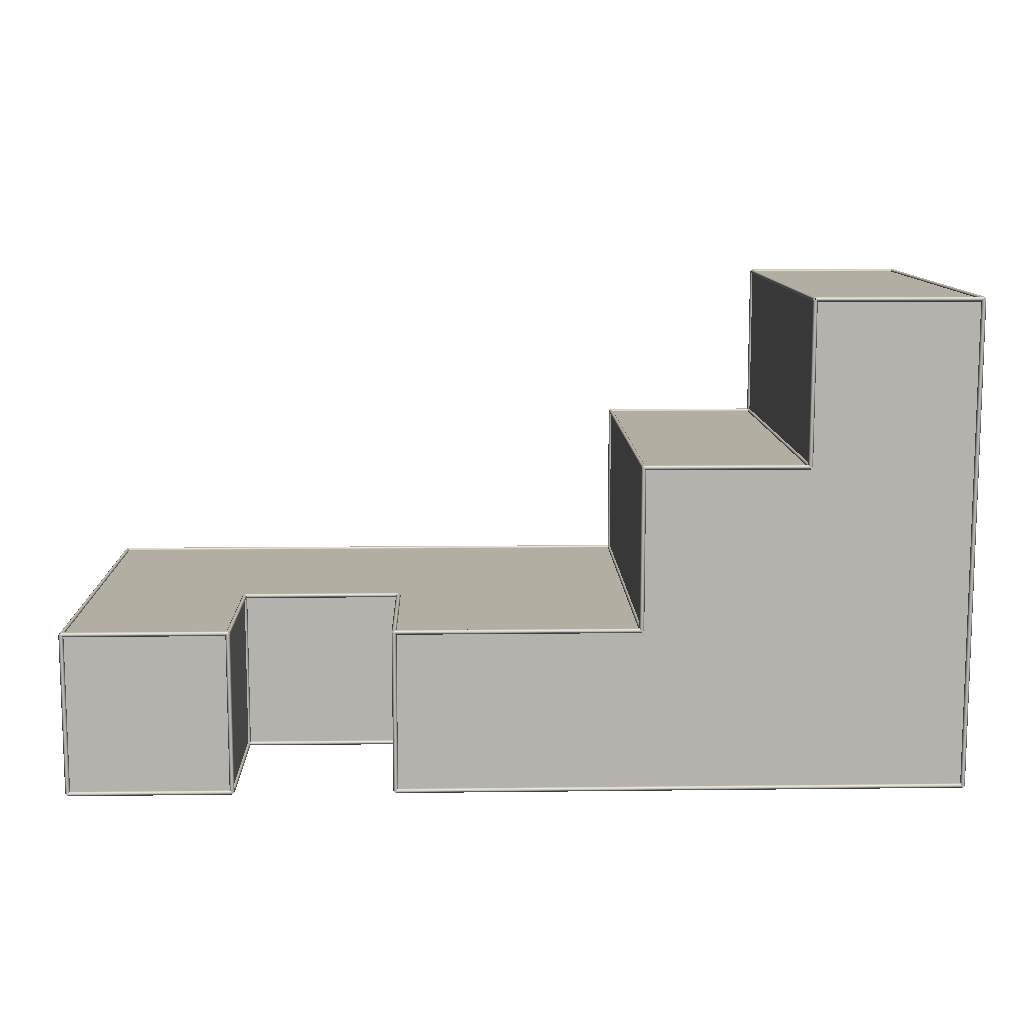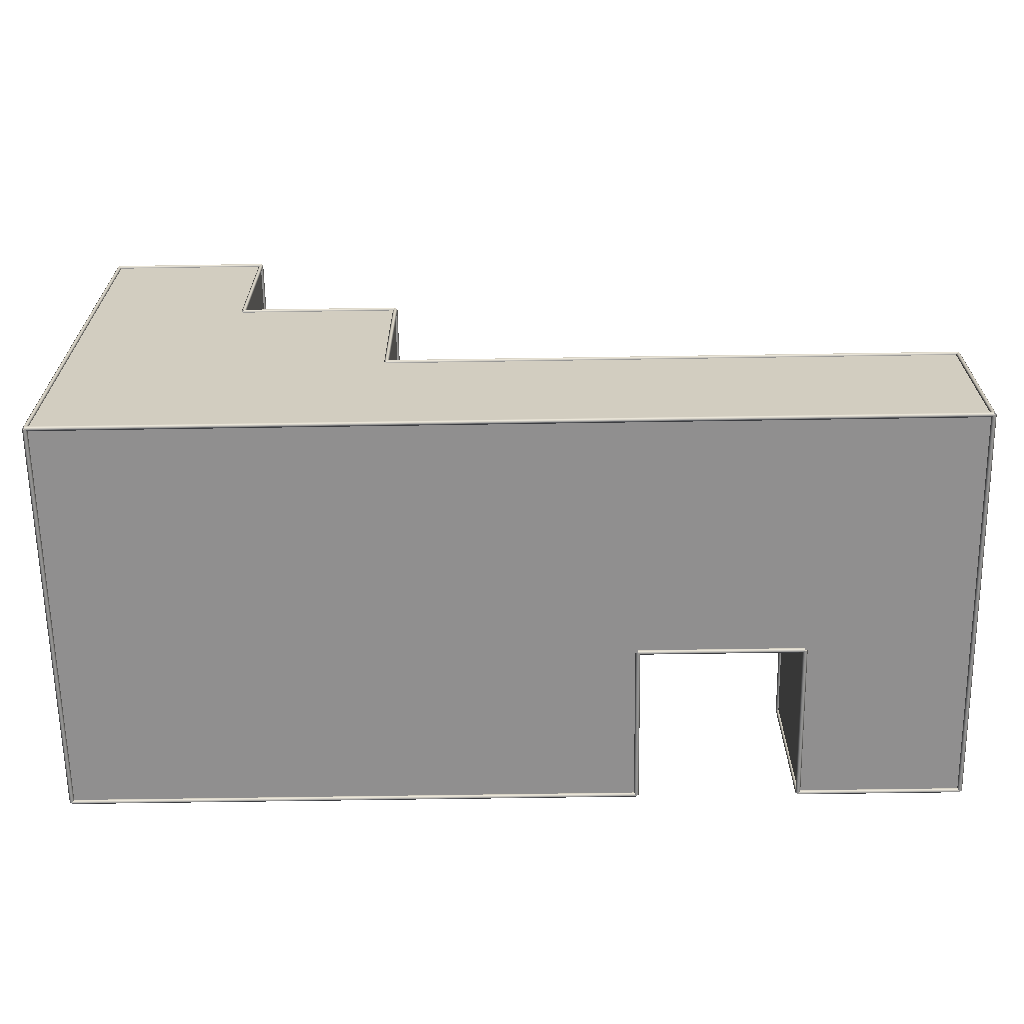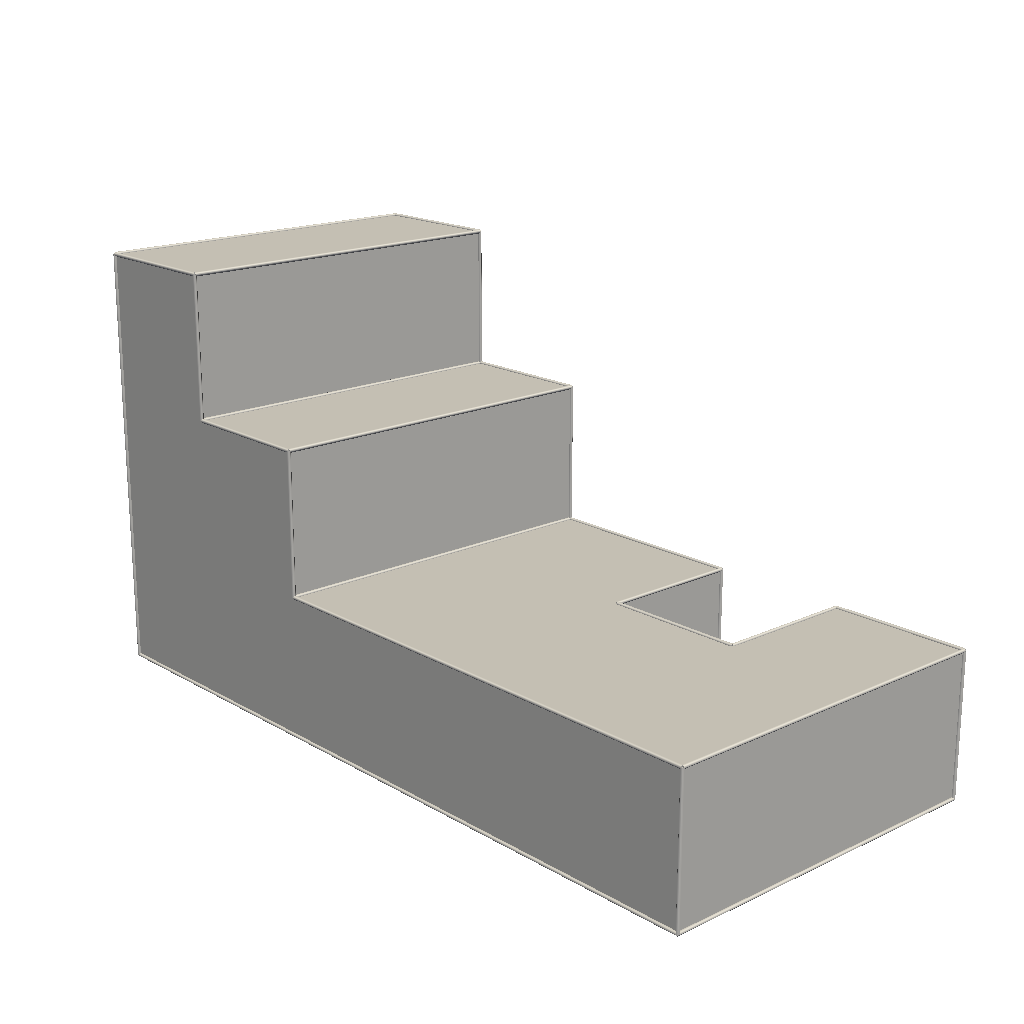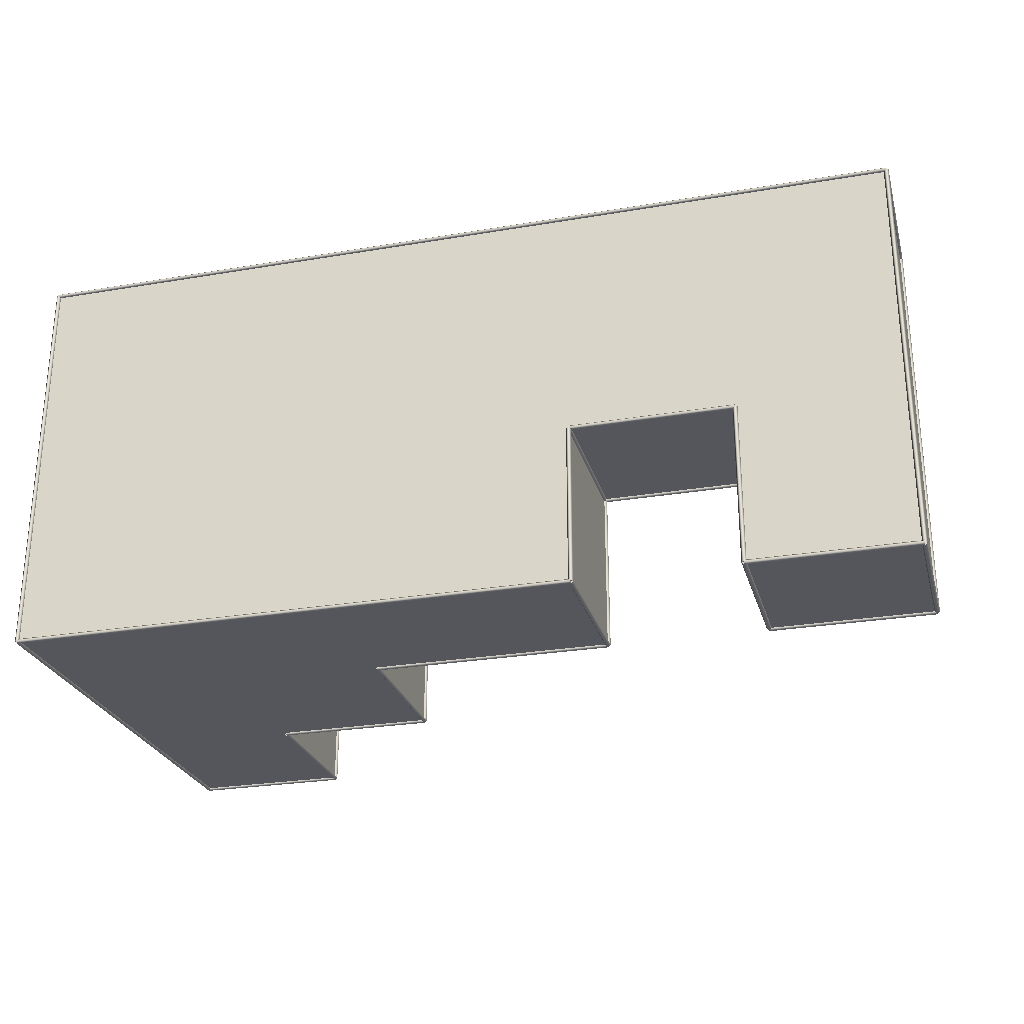
<metadata>
{"format":"obj","ext":"obj","renderer":"f3d","projection":"perspective","resolution":1024,"background":"white","views":[{"elev":10.7,"azim":-1.7,"up":"+Z"},{"elev":-65.4,"azim":-179.1,"up":"+Z"},{"elev":17.8,"azim":-131.9,"up":"+Z"},{"elev":-26.2,"azim":-165.0,"up":"+Y"}]}
</metadata>
<code>
o
g Group1
v -27.79 -11.2 -13.87
v -27.79 -11.2 -14.17
v -27.79 -11.35 -14.02
f 1 2 3
v -27.79 -11.05 -14.02
f 2 1 4
v -17.79 -11.2 -14.17
v -17.79 -11.2 -13.87
v -17.79 -11.35 -14.02
f 5 6 7
v -17.79 -11.05 -14.02
f 6 5 8
f 1 8 4
f 8 1 6
f 7 1 3
f 1 7 6
f 7 2 5
f 2 7 3
f 8 2 4
f 2 8 5
g Group10
v 17.21 -11.05 5.98
v 17.21 -11.35 5.98
v 17.06 -11.2 5.98
f 9 10 11
v 17.36 -11.2 5.98
f 10 9 12
v 17.21 -11.35 15.98
v 17.21 -11.05 15.98
v 17.06 -11.2 15.98
f 13 14 15
v 17.36 -11.2 15.98
f 14 13 16
f 9 16 12
f 16 9 14
f 15 9 11
f 9 15 14
f 15 10 13
f 10 15 11
f 16 10 12
f 10 16 13
g Group11
v -7.79 -1.2 -13.87
v -7.79 -1.2 -14.17
v -7.94 -1.2 -14.02
f 17 18 19
v -7.64 -1.2 -14.02
f 18 17 20
v -7.79 -11.2 -14.17
v -7.79 -11.2 -13.87
v -7.94 -11.2 -14.02
f 21 22 23
v -7.64 -11.2 -14.02
f 22 21 24
f 17 24 20
f 24 17 22
f 23 17 19
f 17 23 22
f 23 18 21
f 18 23 19
f 24 18 20
f 18 24 21
g Group12
v -7.79 -1.2 -3.87
v -7.79 -1.2 -4.17
v -7.94 -1.2 -4.02
f 25 26 27
v -7.64 -1.2 -4.02
f 26 25 28
v -7.79 -11.2 -4.17
v -7.79 -11.2 -3.87
v -7.94 -11.2 -4.02
f 29 30 31
v -7.64 -11.2 -4.02
f 30 29 32
f 25 32 28
f 32 25 30
f 31 25 27
f 25 31 30
f 31 26 29
f 26 31 27
f 32 26 28
f 26 32 29
g Group13
v 7.21 13.8 -3.87
v 7.21 13.8 -4.17
v 7.21 13.95 -4.02
f 33 34 35
v 7.21 13.65 -4.02
f 34 33 36
v -27.79 13.8 -4.17
v -27.79 13.8 -3.87
v -27.79 13.95 -4.02
f 37 38 39
v -27.79 13.65 -4.02
f 38 37 40
f 33 40 36
f 40 33 38
f 39 33 35
f 33 39 38
f 39 34 37
f 34 39 35
f 40 34 36
f 34 40 37
g Group14
v 7.21 -11.05 -4.02
v 7.21 -11.35 -4.02
v 7.06 -11.2 -4.02
f 41 42 43
v 7.36 -11.2 -4.02
f 42 41 44
v 7.21 -11.35 5.98
v 7.21 -11.05 5.98
v 7.06 -11.2 5.98
f 45 46 47
v 7.36 -11.2 5.98
f 46 45 48
f 41 48 44
f 48 41 46
f 47 41 43
f 41 47 46
f 47 42 45
f 42 47 43
f 48 42 44
f 42 48 45
g Group15
v 17.21 -11.2 16.13
v 17.21 -11.2 15.83
v 17.21 -11.35 15.98
f 49 50 51
v 17.21 -11.05 15.98
f 50 49 52
v 27.21 -11.2 15.83
v 27.21 -11.2 16.13
v 27.21 -11.35 15.98
f 53 54 55
v 27.21 -11.05 15.98
f 54 53 56
f 49 56 52
f 56 49 54
f 55 49 51
f 49 55 54
f 55 50 53
f 50 55 51
f 56 50 52
f 50 56 53
g Group16
v -7.79 -11.05 -4.02
v -7.79 -11.35 -4.02
v -7.64 -11.2 -4.02
f 57 58 59
v -7.94 -11.2 -4.02
f 58 57 60
v -7.79 -11.35 -14.02
v -7.79 -11.05 -14.02
v -7.64 -11.2 -14.02
f 61 62 63
v -7.94 -11.2 -14.02
f 62 61 64
f 57 64 60
f 64 57 62
f 63 57 59
f 57 63 62
f 63 58 61
f 58 63 59
f 64 58 60
f 58 64 61
g Group17
v -27.79 13.8 -13.87
v -27.79 13.8 -14.17
v -27.94 13.8 -14.02
f 65 66 67
v -27.64 13.8 -14.02
f 66 65 68
v -27.79 -11.2 -14.17
v -27.79 -11.2 -13.87
v -27.94 -11.2 -14.02
f 69 70 71
v -27.64 -11.2 -14.02
f 70 69 72
f 65 72 68
f 72 65 70
f 71 65 67
f 65 71 70
f 71 66 69
f 66 71 67
f 72 66 68
f 66 72 69
g Group18
v -17.79 -11.05 -4.02
v -17.79 -11.35 -4.02
v -17.64 -11.2 -4.02
f 73 74 75
v -17.94 -11.2 -4.02
f 74 73 76
v -17.79 -11.35 -14.02
v -17.79 -11.05 -14.02
v -17.64 -11.2 -14.02
f 77 78 79
v -17.94 -11.2 -14.02
f 78 77 80
f 73 80 76
f 80 73 78
f 79 73 75
f 73 79 78
f 79 74 77
f 74 79 75
f 80 74 76
f 74 80 77
g Group19
v 17.21 -11.2 -13.87
v 17.21 -11.2 -14.17
v 17.21 -11.35 -14.02
f 81 82 83
v 17.21 -11.05 -14.02
f 82 81 84
v 27.21 -11.2 -14.17
v 27.21 -11.2 -13.87
v 27.21 -11.35 -14.02
f 85 86 87
v 27.21 -11.05 -14.02
f 86 85 88
f 81 88 84
f 88 81 86
f 87 81 83
f 81 87 86
f 87 82 85
f 82 87 83
f 88 82 84
f 82 88 85
g Group2
v -27.79 13.8 -3.87
v -27.79 13.8 -4.17
v -27.94 13.8 -4.02
f 89 90 91
v -27.64 13.8 -4.02
f 90 89 92
v -27.79 -11.2 -4.17
v -27.79 -11.2 -3.87
v -27.94 -11.2 -4.02
f 93 94 95
v -27.64 -11.2 -4.02
f 94 93 96
f 89 96 92
f 96 89 94
f 95 89 91
f 89 95 94
f 95 90 93
f 90 95 91
f 96 90 92
f 90 96 93
g Group20
v 7.21 -11.2 -13.87
v 7.21 -11.2 -14.17
v 7.21 -11.35 -14.02
f 97 98 99
v 7.21 -11.05 -14.02
f 98 97 100
v 17.21 -11.2 -14.17
v 17.21 -11.2 -13.87
v 17.21 -11.35 -14.02
f 101 102 103
v 17.21 -11.05 -14.02
f 102 101 104
f 97 104 100
f 104 97 102
f 103 97 99
f 97 103 102
f 103 98 101
f 98 103 99
f 104 98 100
f 98 104 101
g Group21
v -7.79 -11.2 -3.87
v -7.79 -11.2 -4.17
v -7.79 -11.35 -4.02
f 105 106 107
v -7.79 -11.05 -4.02
f 106 105 108
v 7.21 -11.2 -4.17
v 7.21 -11.2 -3.87
v 7.21 -11.35 -4.02
f 109 110 111
v 7.21 -11.05 -4.02
f 110 109 112
f 105 112 108
f 112 105 110
f 111 105 107
f 105 111 110
f 111 106 109
f 106 111 107
f 112 106 108
f 106 112 109
g Group22
v 27.21 13.95 -14.02
v 27.21 13.65 -14.02
v 27.06 13.8 -14.02
f 113 114 115
v 27.36 13.8 -14.02
f 114 113 116
v 27.21 13.65 15.98
v 27.21 13.95 15.98
v 27.06 13.8 15.98
f 117 118 119
v 27.36 13.8 15.98
f 118 117 120
f 113 120 116
f 120 113 118
f 119 113 115
f 113 119 118
f 119 114 117
f 114 119 115
f 120 114 116
f 114 120 117
g Group23
v 17.21 -11.2 16.13
v 17.21 -11.2 15.83
v 17.36 -11.2 15.98
f 121 122 123
v 17.06 -11.2 15.98
f 122 121 124
v 17.21 13.8 15.83
v 17.21 13.8 16.13
v 17.36 13.8 15.98
f 125 126 127
v 17.06 13.8 15.98
f 126 125 128
f 121 128 124
f 128 121 126
f 127 121 123
f 121 127 126
f 127 122 125
f 122 127 123
f 128 122 124
f 122 128 125
g Group24
v 27.21 13.8 16.13
v 27.21 13.8 15.83
v 27.21 13.95 15.98
f 129 130 131
v 27.21 13.65 15.98
f 130 129 132
v 17.21 13.8 15.83
v 17.21 13.8 16.13
v 17.21 13.95 15.98
f 133 134 135
v 17.21 13.65 15.98
f 134 133 136
f 129 136 132
f 136 129 134
f 135 129 131
f 129 135 134
f 135 130 133
f 130 135 131
f 136 130 132
f 130 136 133
g Group25
v -17.79 -11.2 -3.87
v -17.79 -11.2 -4.17
v -17.64 -11.2 -4.02
f 137 138 139
v -17.94 -11.2 -4.02
f 138 137 140
v -17.79 -1.2 -4.17
v -17.79 -1.2 -3.87
v -17.64 -1.2 -4.02
f 141 142 143
v -17.94 -1.2 -4.02
f 142 141 144
f 137 144 140
f 144 137 142
f 143 137 139
f 137 143 142
f 143 138 141
f 138 143 139
f 144 138 140
f 138 144 141
g Group26
v -27.79 13.95 -14.02
v -27.79 13.65 -14.02
v -27.94 13.8 -14.02
f 145 146 147
v -27.64 13.8 -14.02
f 146 145 148
v -27.79 13.65 -4.02
v -27.79 13.95 -4.02
v -27.94 13.8 -4.02
f 149 150 151
v -27.64 13.8 -4.02
f 150 149 152
f 145 152 148
f 152 145 150
f 151 145 147
f 145 151 150
f 151 146 149
f 146 151 147
f 152 146 148
f 146 152 149
g Group27
v 17.21 13.8 6.13
v 17.21 13.8 5.83
v 17.21 13.95 5.98
f 153 154 155
v 17.21 13.65 5.98
f 154 153 156
v 7.21 13.8 5.83
v 7.21 13.8 6.13
v 7.21 13.95 5.98
f 157 158 159
v 7.21 13.65 5.98
f 158 157 160
f 153 160 156
f 160 153 158
f 159 153 155
f 153 159 158
f 159 154 157
f 154 159 155
f 160 154 156
f 154 160 157
g Group28
v 27.21 -11.05 -14.02
v 27.21 -11.35 -14.02
v 27.06 -11.2 -14.02
f 161 162 163
v 27.36 -11.2 -14.02
f 162 161 164
v 27.21 -11.35 15.98
v 27.21 -11.05 15.98
v 27.06 -11.2 15.98
f 165 166 167
v 27.36 -11.2 15.98
f 166 165 168
f 161 168 164
f 168 161 166
f 167 161 163
f 161 167 166
f 167 162 165
f 162 167 163
f 168 162 164
f 162 168 165
g Group29
v 27.21 13.8 -13.87
v 27.21 13.8 -14.17
v 27.21 13.95 -14.02
f 169 170 171
v 27.21 13.65 -14.02
f 170 169 172
v -27.79 13.8 -14.17
v -27.79 13.8 -13.87
v -27.79 13.95 -14.02
f 173 174 175
v -27.79 13.65 -14.02
f 174 173 176
f 169 176 172
f 176 169 174
f 175 169 171
f 169 175 174
f 175 170 173
f 170 175 171
f 176 170 172
f 170 176 173
g Group3
v -7.79 -11.2 -13.87
v -7.79 -11.2 -14.17
v -7.79 -11.35 -14.02
f 177 178 179
v -7.79 -11.05 -14.02
f 178 177 180
v 7.21 -11.2 -14.17
v 7.21 -11.2 -13.87
v 7.21 -11.35 -14.02
f 181 182 183
v 7.21 -11.05 -14.02
f 182 181 184
f 177 184 180
f 184 177 182
f 183 177 179
f 177 183 182
f 183 178 181
f 178 183 179
f 184 178 180
f 178 184 181
g Group30
v 17.21 13.95 5.98
v 17.21 13.65 5.98
v 17.06 13.8 5.98
f 185 186 187
v 17.36 13.8 5.98
f 186 185 188
v 17.21 13.65 15.98
v 17.21 13.95 15.98
v 17.06 13.8 15.98
f 189 190 191
v 17.36 13.8 15.98
f 190 189 192
f 185 192 188
f 192 185 190
f 191 185 187
f 185 191 190
f 191 186 189
f 186 191 187
f 192 186 188
f 186 192 189
g Group31
v 27.21 -11.2 16.13
v 27.21 -11.2 15.83
v 27.36 -11.2 15.98
f 193 194 195
v 27.06 -11.2 15.98
f 194 193 196
v 27.21 13.8 15.83
v 27.21 13.8 16.13
v 27.36 13.8 15.98
f 197 198 199
v 27.06 13.8 15.98
f 198 197 200
f 193 200 196
f 200 193 198
f 199 193 195
f 193 199 198
f 199 194 197
f 194 199 195
f 200 194 196
f 194 200 197
g Group32
v 7.21 -11.2 -3.87
v 7.21 -11.2 -4.17
v 7.36 -11.2 -4.02
f 201 202 203
v 7.06 -11.2 -4.02
f 202 201 204
v 7.21 13.8 -4.17
v 7.21 13.8 -3.87
v 7.36 13.8 -4.02
f 205 206 207
v 7.06 13.8 -4.02
f 206 205 208
f 201 208 204
f 208 201 206
f 207 201 203
f 201 207 206
f 207 202 205
f 202 207 203
f 208 202 204
f 202 208 205
g Group33
v -27.79 -11.05 -14.02
v -27.79 -11.35 -14.02
v -27.94 -11.2 -14.02
f 209 210 211
v -27.64 -11.2 -14.02
f 210 209 212
v -27.79 -11.35 -4.02
v -27.79 -11.05 -4.02
v -27.94 -11.2 -4.02
f 213 214 215
v -27.64 -11.2 -4.02
f 214 213 216
f 209 216 212
f 216 209 214
f 215 209 211
f 209 215 214
f 215 210 213
f 210 215 211
f 216 210 212
f 210 216 213
g Group34
v -17.79 -1.2 -13.87
v -17.79 -1.2 -14.17
v -17.79 -1.35 -14.02
f 217 218 219
v -17.79 -1.05 -14.02
f 218 217 220
v -7.79 -1.2 -14.17
v -7.79 -1.2 -13.87
v -7.79 -1.35 -14.02
f 221 222 223
v -7.79 -1.05 -14.02
f 222 221 224
f 217 224 220
f 224 217 222
f 223 217 219
f 217 223 222
f 223 218 221
f 218 223 219
f 224 218 220
f 218 224 221
g Group35
v 27.21 -11.2 -13.87
v 27.21 -11.2 -14.17
v 27.36 -11.2 -14.02
f 225 226 227
v 27.06 -11.2 -14.02
f 226 225 228
v 27.21 13.8 -14.17
v 27.21 13.8 -13.87
v 27.36 13.8 -14.02
f 229 230 231
v 27.06 13.8 -14.02
f 230 229 232
f 225 232 228
f 232 225 230
f 231 225 227
f 225 231 230
f 231 226 229
f 226 231 227
f 232 226 228
f 226 232 229
g Group36
v -17.79 -1.2 -3.87
v -17.79 -1.2 -4.17
v -17.79 -1.35 -4.02
f 233 234 235
v -17.79 -1.05 -4.02
f 234 233 236
v -7.79 -1.2 -4.17
v -7.79 -1.2 -3.87
v -7.79 -1.35 -4.02
f 237 238 239
v -7.79 -1.05 -4.02
f 238 237 240
f 233 240 236
f 240 233 238
f 239 233 235
f 233 239 238
f 239 234 237
f 234 239 235
f 240 234 236
f 234 240 237
g Group37
v -17.79 -1.05 -4.02
v -17.79 -1.35 -4.02
v -17.64 -1.2 -4.02
f 241 242 243
v -17.94 -1.2 -4.02
f 242 241 244
v -17.79 -1.35 -14.02
v -17.79 -1.05 -14.02
v -17.64 -1.2 -14.02
f 245 246 247
v -17.94 -1.2 -14.02
f 246 245 248
f 241 248 244
f 248 241 246
f 247 241 243
f 241 247 246
f 247 242 245
f 242 247 243
f 248 242 244
f 242 248 245
g Group38
v -27.79 13.8 -14.02
v -17.79 -1.2 -14.02
v -27.79 -11.2 -14.02
f 249 250 251
v 27.21 13.8 -14.02
f 250 249 252
v -7.79 -1.2 -14.02
f 250 252 253
v -7.79 -11.2 -14.02
f 253 252 254
v 7.21 -11.2 -14.02
f 254 252 255
v 17.21 -11.2 -14.02
f 255 252 256
v 27.21 -11.2 -14.02
f 256 252 257
v -17.79 -11.2 -14.02
f 258 251 250
v 7.21 -11.2 -4.02
v -7.79 -1.2 -4.02
v -7.79 -11.2 -4.02
f 259 260 261
v -17.79 -11.2 -4.02
v -27.79 13.8 -4.02
v -27.79 -11.2 -4.02
f 262 263 264
v -17.79 -1.2 -4.02
f 263 262 265
v 7.21 13.8 -4.02
f 263 265 266
f 266 265 260
f 266 260 259
f 263 252 249
f 252 263 266
v 17.21 13.8 5.98
f 252 266 267
v 27.21 13.8 15.98
f 252 267 268
v 7.21 13.8 5.98
f 267 266 269
v 17.21 13.8 15.98
f 268 267 270
v 27.21 -11.2 15.98
f 252 271 257
f 271 252 268
f 262 251 258
f 251 262 264
f 263 251 264
f 251 263 249
v 17.21 -11.2 5.98
v 7.21 -11.2 5.98
f 272 269 273
f 269 272 267
f 269 259 273
f 259 269 266
v 17.21 -11.2 15.98
f 271 270 274
f 270 271 268
f 270 272 274
f 272 270 267
f 260 254 261
f 254 260 253
f 260 250 253
f 250 260 265
f 250 262 258
f 262 250 265
f 271 256 257
f 256 271 272
f 272 271 274
f 259 254 255
f 254 259 261
f 256 259 255
f 259 256 272
f 259 272 273
v -7.79 -1.05 -4.02
v -7.79 -1.35 -4.02
v -7.64 -1.2 -4.02
f 275 276 277
v -7.94 -1.2 -4.02
f 276 275 278
v -7.79 -1.35 -14.02
v -7.79 -1.05 -14.02
v -7.64 -1.2 -14.02
f 279 280 281
v -7.94 -1.2 -14.02
f 280 279 282
f 275 282 278
f 282 275 280
f 281 275 277
f 275 281 280
f 281 276 279
f 276 281 277
f 282 276 278
f 276 282 279
g Group4
v 7.21 13.95 -4.02
v 7.21 13.65 -4.02
v 7.06 13.8 -4.02
f 283 284 285
v 7.36 13.8 -4.02
f 284 283 286
v 7.21 13.65 5.98
v 7.21 13.95 5.98
v 7.06 13.8 5.98
f 287 288 289
v 7.36 13.8 5.98
f 288 287 290
f 283 290 286
f 290 283 288
f 289 283 285
f 283 289 288
f 289 284 287
f 284 289 285
f 290 284 286
f 284 290 287
g Group5
v -17.79 -11.2 -13.87
v -17.79 -11.2 -14.17
v -17.64 -11.2 -14.02
f 291 292 293
v -17.94 -11.2 -14.02
f 292 291 294
v -17.79 -1.2 -14.17
v -17.79 -1.2 -13.87
v -17.64 -1.2 -14.02
f 295 296 297
v -17.94 -1.2 -14.02
f 296 295 298
f 291 298 294
f 298 291 296
f 297 291 293
f 291 297 296
f 297 292 295
f 292 297 293
f 298 292 294
f 292 298 295
g Group6
v 7.21 -11.2 6.13
v 7.21 -11.2 5.83
v 7.21 -11.35 5.98
f 299 300 301
v 7.21 -11.05 5.98
f 300 299 302
v 17.21 -11.2 5.83
v 17.21 -11.2 6.13
v 17.21 -11.35 5.98
f 303 304 305
v 17.21 -11.05 5.98
f 304 303 306
f 299 306 302
f 306 299 304
f 305 299 301
f 299 305 304
f 305 300 303
f 300 305 301
f 306 300 302
f 300 306 303
g Group7
v 17.21 -11.2 6.13
v 17.21 -11.2 5.83
v 17.36 -11.2 5.98
f 307 308 309
v 17.06 -11.2 5.98
f 308 307 310
v 17.21 13.8 5.83
v 17.21 13.8 6.13
v 17.36 13.8 5.98
f 311 312 313
v 17.06 13.8 5.98
f 312 311 314
f 307 314 310
f 314 307 312
f 313 307 309
f 307 313 312
f 313 308 311
f 308 313 309
f 314 308 310
f 308 314 311
g Group8
v 7.21 -11.2 6.13
v 7.21 -11.2 5.83
v 7.36 -11.2 5.98
f 315 316 317
v 7.06 -11.2 5.98
f 316 315 318
v 7.21 13.8 5.83
v 7.21 13.8 6.13
v 7.36 13.8 5.98
f 319 320 321
v 7.06 13.8 5.98
f 320 319 322
f 315 322 318
f 322 315 320
f 321 315 317
f 315 321 320
f 321 316 319
f 316 321 317
f 322 316 318
f 316 322 319
g Group9
v -27.79 -11.2 -3.87
v -27.79 -11.2 -4.17
v -27.79 -11.35 -4.02
f 323 324 325
v -27.79 -11.05 -4.02
f 324 323 326
v -17.79 -11.2 -4.17
v -17.79 -11.2 -3.87
v -17.79 -11.35 -4.02
f 327 328 329
v -17.79 -11.05 -4.02
f 328 327 330
f 323 330 326
f 330 323 328
f 329 323 325
f 323 329 328
f 329 324 327
f 324 329 325
f 330 324 326
f 324 330 327

</code>
